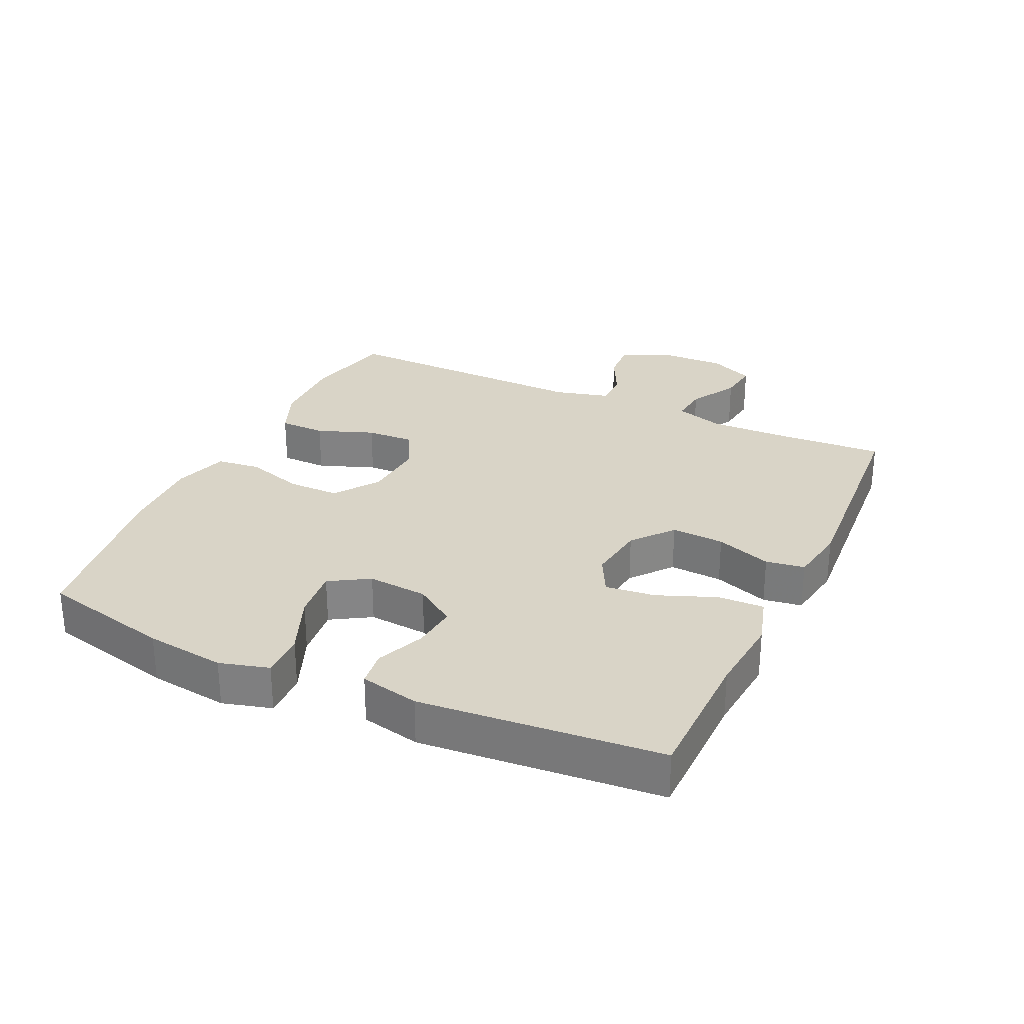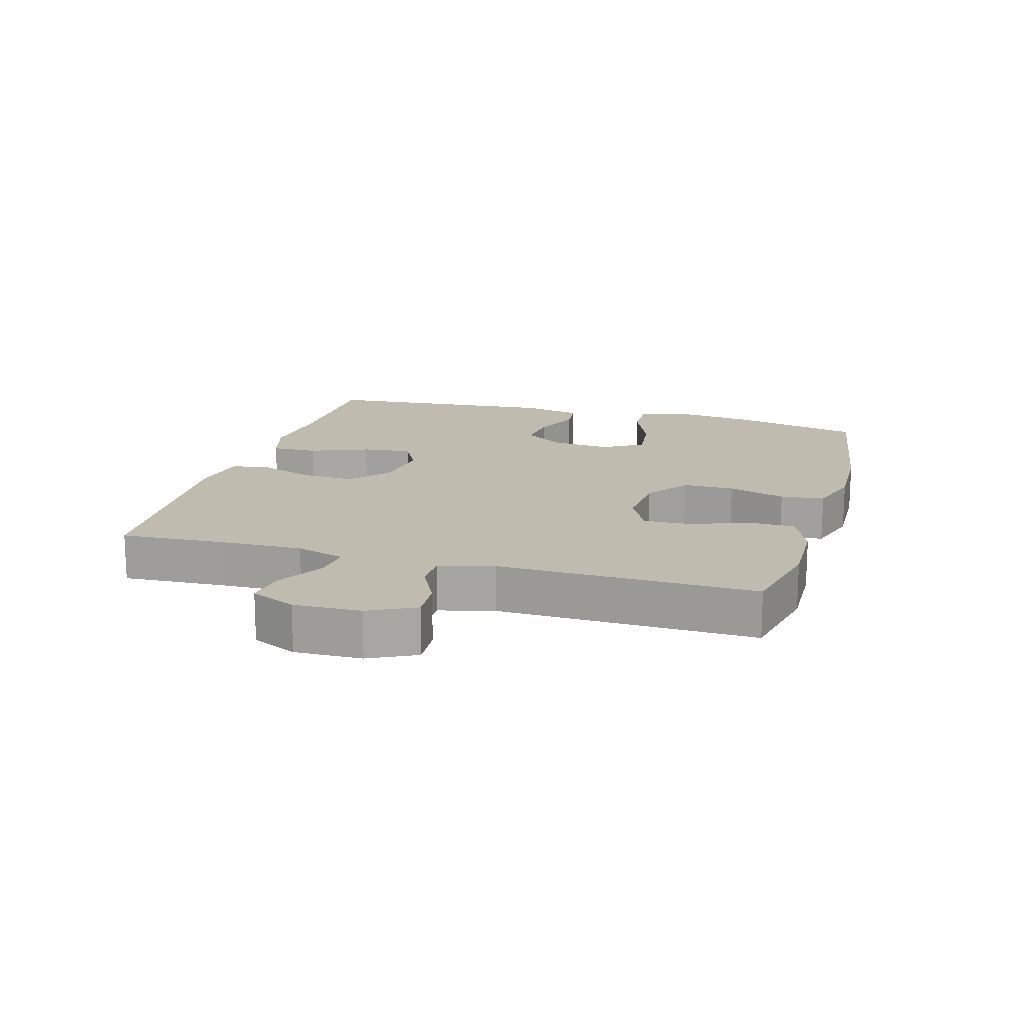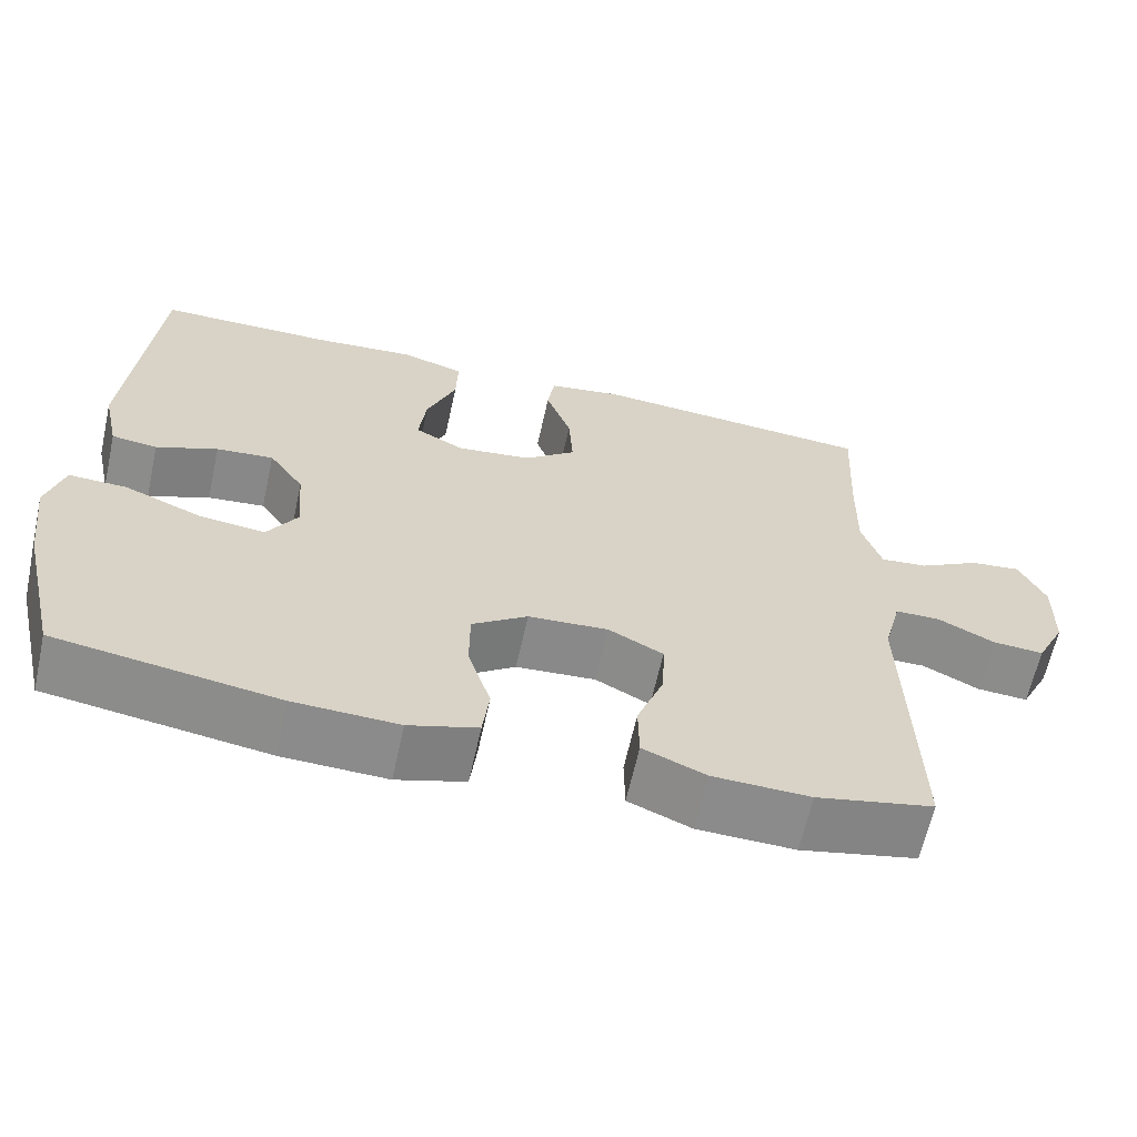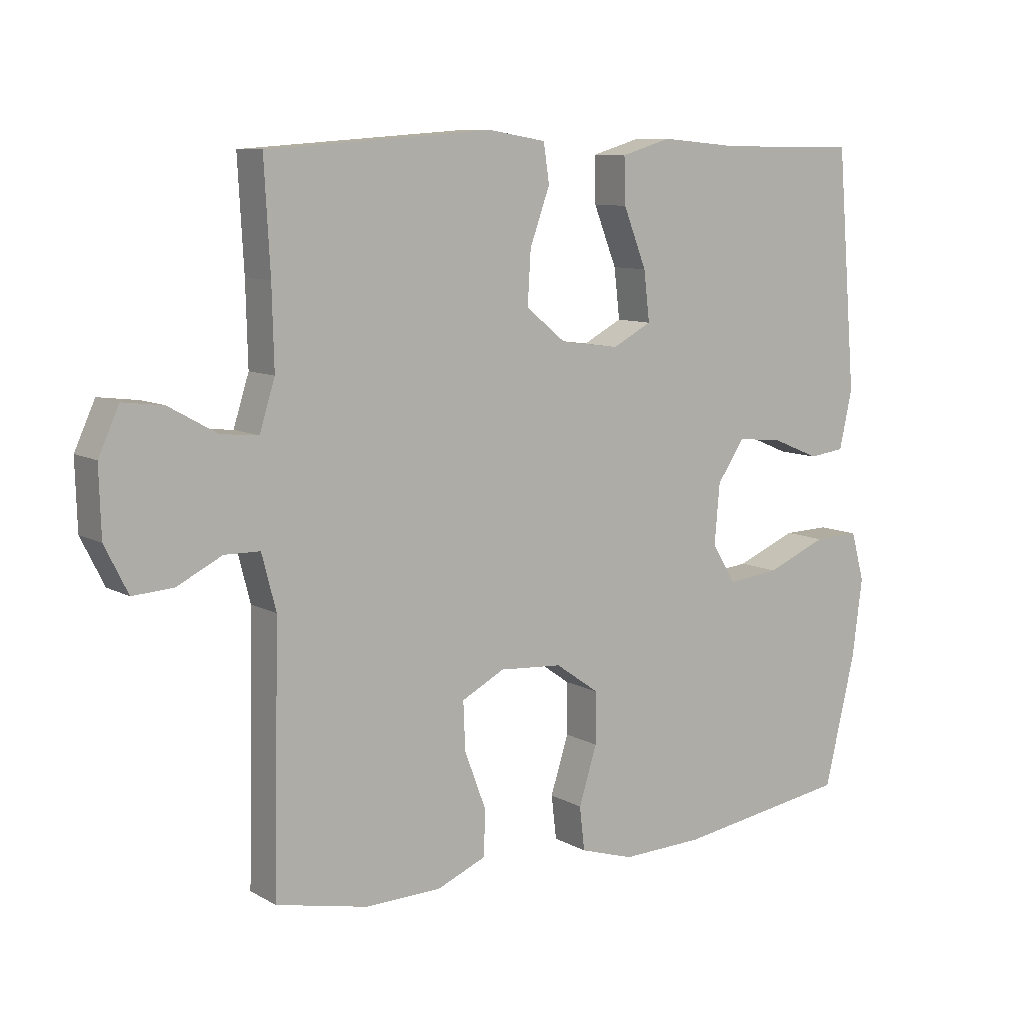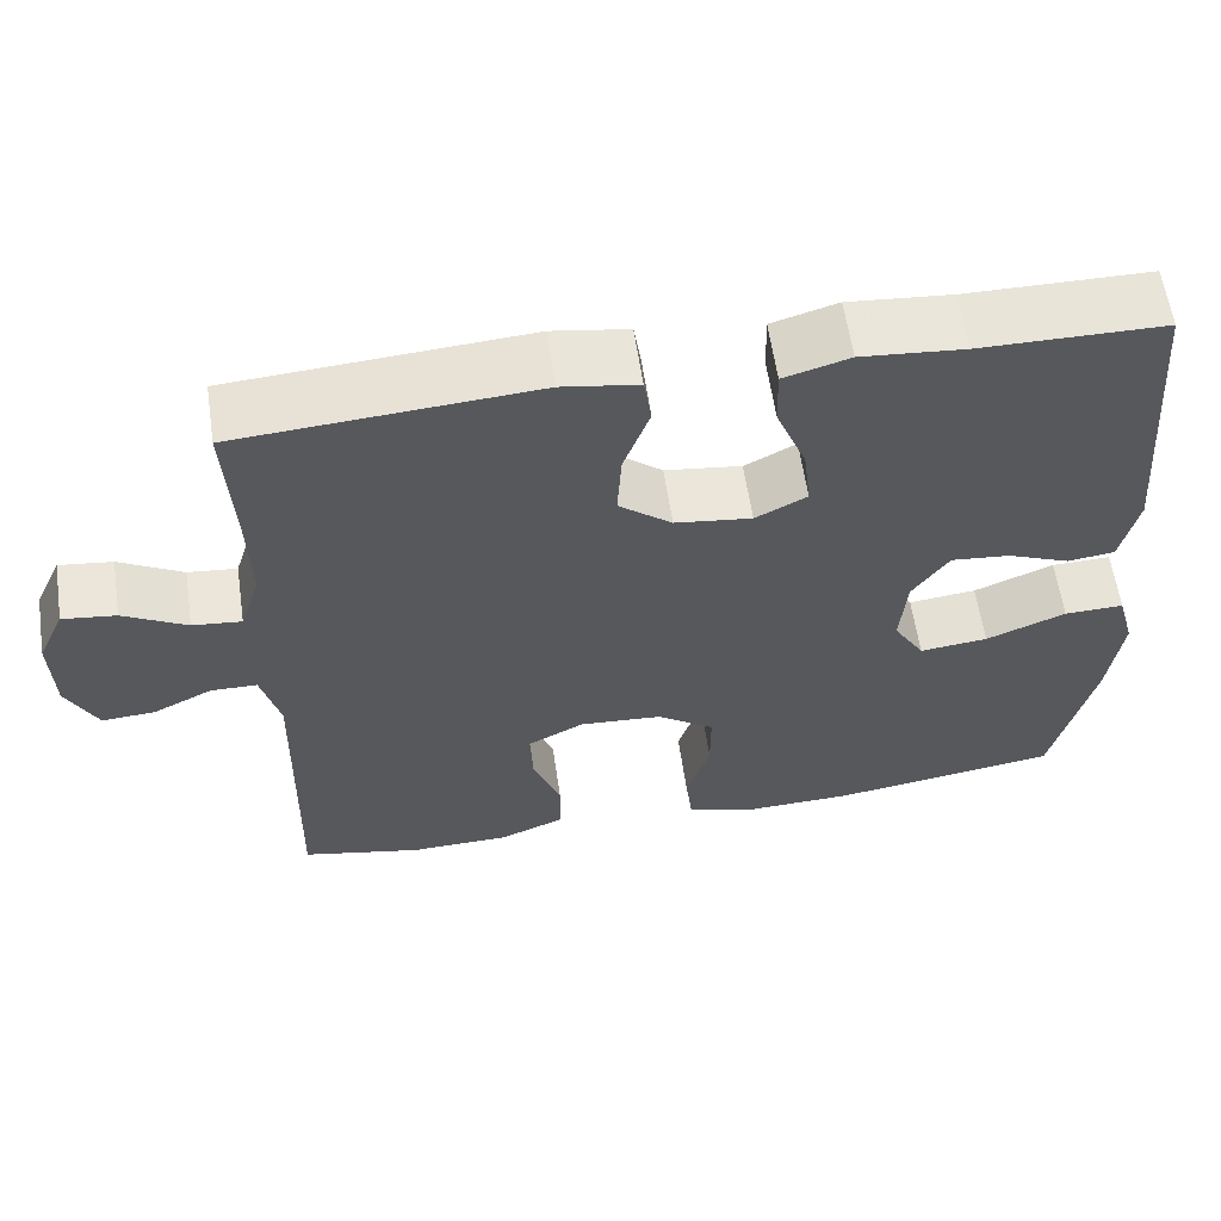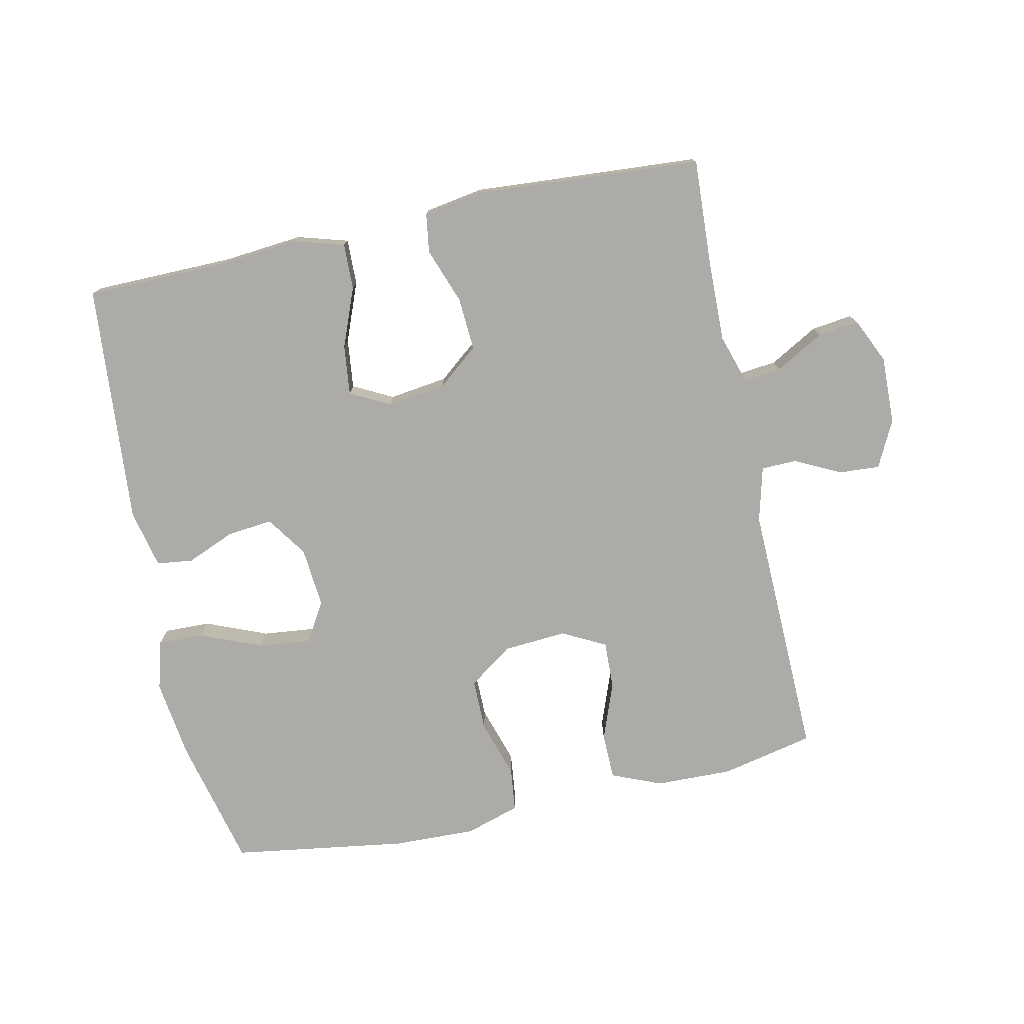
<metadata>
{"format":"obj","ext":"obj","renderer":"f3d","projection":"perspective","resolution":1024,"background":"white","views":[{"elev":28.5,"azim":-65.0,"up":"+Y"},{"elev":16.0,"azim":106.1,"up":"+Y"},{"elev":-63.8,"azim":-12.5,"up":"+Z"},{"elev":9.3,"azim":144.8,"up":"+Z"},{"elev":60.4,"azim":171.6,"up":"+Z"},{"elev":-76.5,"azim":12.2,"up":"+Y"}]}
</metadata>
<code>
v 0.5 0.07 0.5
v 0.491 0.07 0.334
v 0.488 0.07 0.211
v 0.512 0.07 0.135
v 0.57 0.07 0.141
v 0.645 0.07 0.183
v 0.708 0.07 0.191
v 0.74 0.07 0.121
v 0.737 0.07 0.017
v 0.701 0.07 -0.055
v 0.638 0.07 -0.051
v 0.568 0.07 -0.016
v 0.513 0.07 -0.017
v 0.491 0.07 -0.102
v 0.5 0.07 -0.5
v 0.357 0.07 -0.531
v 0.238 0.07 -0.528
v 0.161 0.07 -0.496
v 0.16 0.07 -0.424
v 0.193 0.07 -0.336
v 0.196 0.07 -0.262
v 0.129 0.07 -0.227
v 0.031 0.07 -0.234
v -0.037 0.07 -0.282
v -0.037 0.07 -0.362
v -0.009 0.07 -0.451
v -0.017 0.07 -0.519
v -0.101 0.07 -0.545
v -0.229 0.07 -0.541
v -0.5 0.07 -0.5
v -0.548 0.07 -0.298
v -0.564 0.07 -0.175
v -0.543 0.07 -0.099
v -0.472 0.07 -0.101
v -0.377 0.07 -0.14
v -0.296 0.07 -0.149
v -0.259 0.07 -0.088
v -0.267 0.07 0.005
v -0.31 0.07 0.068
v -0.38 0.07 0.061
v -0.455 0.07 0.03
v -0.511 0.07 0.037
v -0.531 0.07 0.128
v -0.5 0.07 0.5
v -0.283 0.07 0.502
v -0.16 0.07 0.513
v -0.082 0.07 0.49
v -0.084 0.07 0.419
v -0.12 0.07 0.328
v -0.129 0.07 0.251
v -0.068 0.07 0.219
v 0.023 0.07 0.231
v 0.086 0.07 0.282
v 0.081 0.07 0.364
v 0.05 0.07 0.45
v 0.059 0.07 0.51
v 0.149 0.07 0.525
v 0.5 0 0.5
v 0.491 0 0.334
v 0.488 0 0.211
v 0.512 0 0.135
v 0.57 0 0.141
v 0.645 0 0.183
v 0.708 0 0.191
v 0.74 0 0.121
v 0.737 0 0.017
v 0.701 0 -0.055
v 0.638 0 -0.051
v 0.568 0 -0.016
v 0.513 0 -0.017
v 0.491 0 -0.102
v 0.5 0 -0.5
v 0.357 0 -0.531
v 0.238 0 -0.528
v 0.161 0 -0.496
v 0.16 0 -0.424
v 0.193 0 -0.336
v 0.196 0 -0.262
v 0.129 0 -0.227
v 0.031 0 -0.234
v -0.037 0 -0.282
v -0.037 0 -0.362
v -0.009 0 -0.451
v -0.017 0 -0.519
v -0.101 0 -0.545
v -0.229 0 -0.541
v -0.5 0 -0.5
v -0.548 0 -0.298
v -0.564 0 -0.175
v -0.543 0 -0.099
v -0.472 0 -0.101
v -0.377 0 -0.14
v -0.296 0 -0.149
v -0.259 0 -0.088
v -0.267 0 0.005
v -0.31 0 0.068
v -0.38 0 0.061
v -0.455 0 0.03
v -0.511 0 0.037
v -0.531 0 0.128
v -0.5 0 0.5
v -0.283 0 0.502
v -0.16 0 0.513
v -0.082 0 0.49
v -0.084 0 0.419
v -0.12 0 0.328
v -0.129 0 0.251
v -0.068 0 0.219
v 0.023 0 0.231
v 0.086 0 0.282
v 0.081 0 0.364
v 0.05 0 0.45
v 0.059 0 0.51
v 0.149 0 0.525
f 57 1 2
f 56 57 2
f 55 56 2
f 54 55 2
f 53 54 2 3
f 52 53 3 4
f 51 52 4
f 47 48 49
f 46 47 49
f 45 46 49
f 45 49 50
f 44 45 50
f 43 44 50
f 42 43 50
f 41 42 50
f 40 41 50
f 39 40 50 51
f 33 34 35
f 32 33 35
f 31 32 35
f 30 31 35
f 29 30 35
f 28 29 35
f 27 28 35
f 26 27 35
f 25 26 35
f 24 25 35 36
f 23 24 36 37
f 18 19 20
f 17 18 20
f 16 17 20
f 15 16 20
f 14 15 20
f 13 14 20 21
f 10 11 12
f 9 10 12
f 8 9 12
f 7 8 12
f 6 7 12
f 5 6 12
f 4 5 12 13
f 13 21 22
f 4 13 22
f 51 4 22
f 39 51 22
f 38 39 22
f 22 23 37 38
f 59 58 114
f 59 114 113
f 59 113 112
f 59 112 111
f 60 59 111 110
f 61 60 110 109
f 61 109 108
f 106 105 104
f 106 104 103
f 106 103 102
f 107 106 102
f 107 102 101
f 107 101 100
f 107 100 99
f 107 99 98
f 107 98 97
f 108 107 97 96
f 92 91 90
f 92 90 89
f 92 89 88
f 92 88 87
f 92 87 86
f 92 86 85
f 92 85 84
f 92 84 83
f 92 83 82
f 93 92 82 81
f 94 93 81 80
f 77 76 75
f 77 75 74
f 77 74 73
f 77 73 72
f 77 72 71
f 78 77 71 70
f 69 68 67
f 69 67 66
f 69 66 65
f 69 65 64
f 69 64 63
f 69 63 62
f 70 69 62 61
f 79 78 70
f 79 70 61
f 79 61 108
f 79 108 96
f 79 96 95
f 95 94 80 79
f 1 58 59 2
f 2 59 60 3
f 3 60 61 4
f 4 61 62 5
f 5 62 63 6
f 6 63 64 7
f 7 64 65 8
f 8 65 66 9
f 9 66 67 10
f 10 67 68 11
f 11 68 69 12
f 12 69 70 13
f 13 70 71 14
f 14 71 72 15
f 15 72 73 16
f 16 73 74 17
f 17 74 75 18
f 18 75 76 19
f 19 76 77 20
f 20 77 78 21
f 21 78 79 22
f 22 79 80 23
f 23 80 81 24
f 24 81 82 25
f 25 82 83 26
f 26 83 84 27
f 27 84 85 28
f 28 85 86 29
f 29 86 87 30
f 30 87 88 31
f 31 88 89 32
f 32 89 90 33
f 33 90 91 34
f 34 91 92 35
f 35 92 93 36
f 36 93 94 37
f 37 94 95 38
f 38 95 96 39
f 39 96 97 40
f 40 97 98 41
f 41 98 99 42
f 42 99 100 43
f 43 100 101 44
f 44 101 102 45
f 45 102 103 46
f 46 103 104 47
f 47 104 105 48
f 48 105 106 49
f 49 106 107 50
f 50 107 108 51
f 51 108 109 52
f 52 109 110 53
f 53 110 111 54
f 54 111 112 55
f 55 112 113 56
f 56 113 114 57
f 57 114 58 1

</code>
